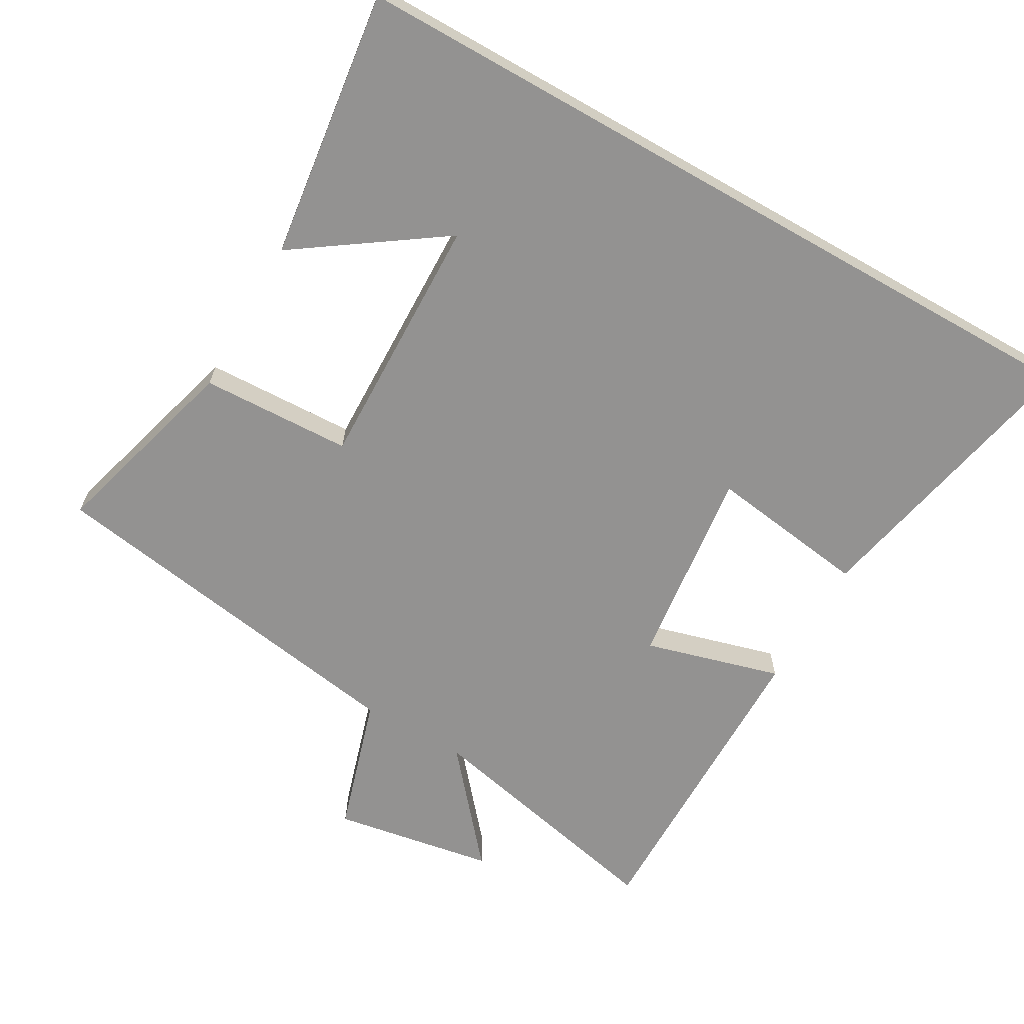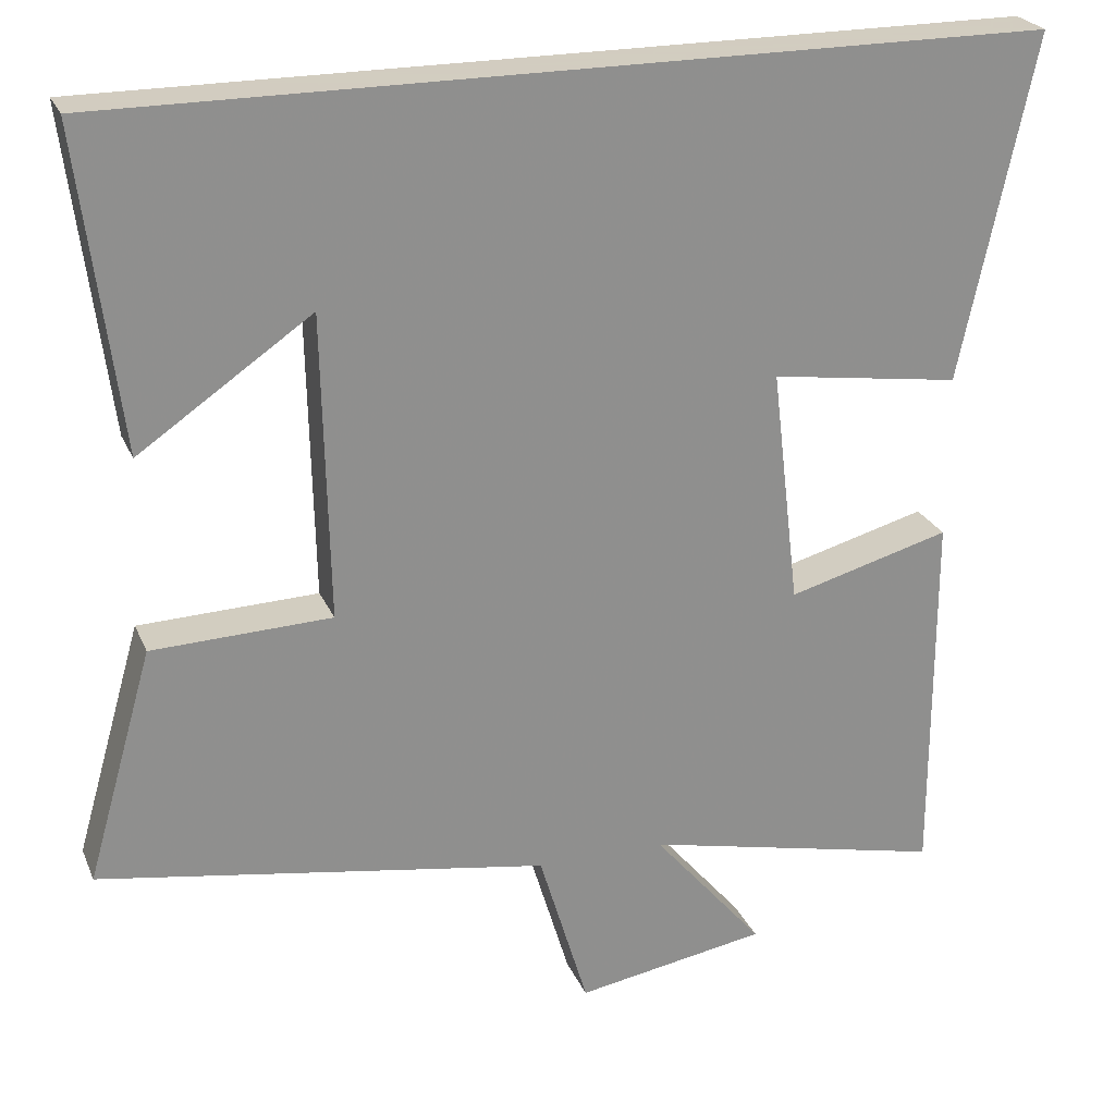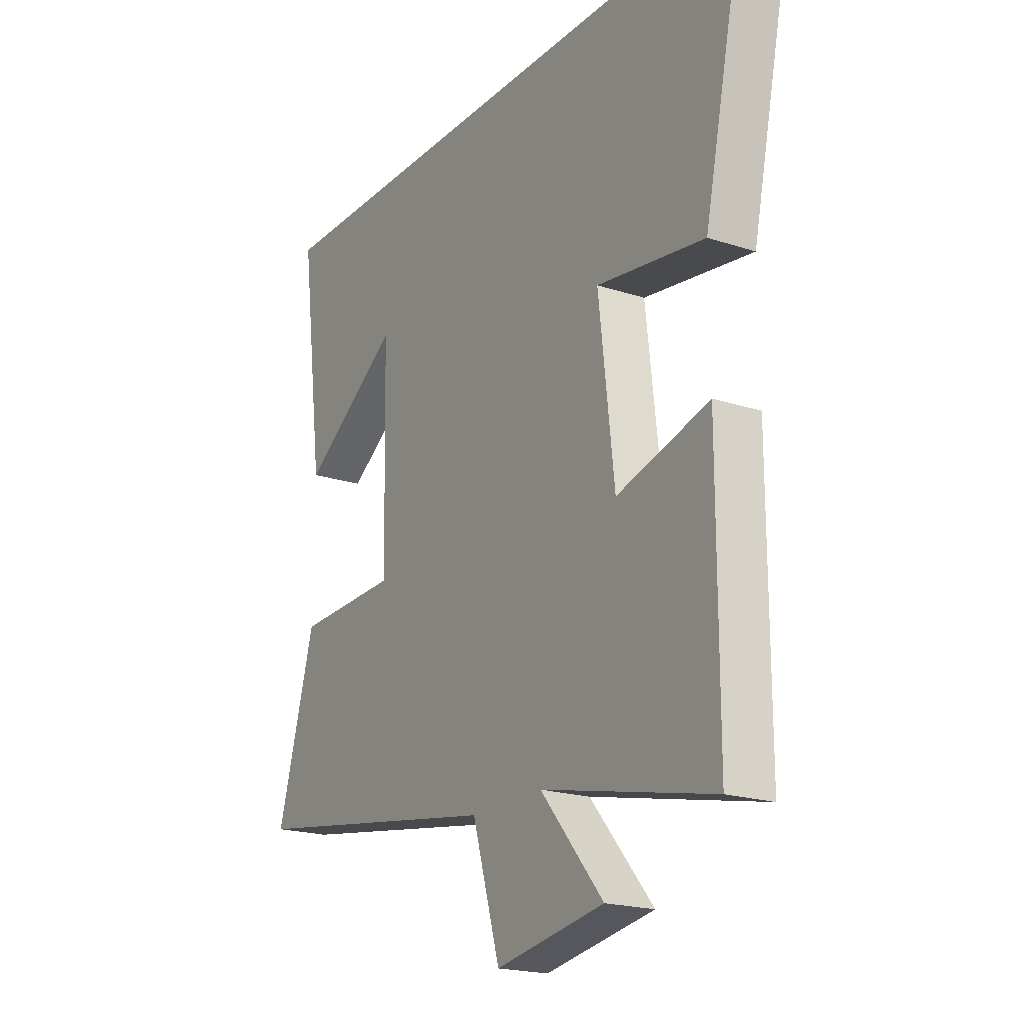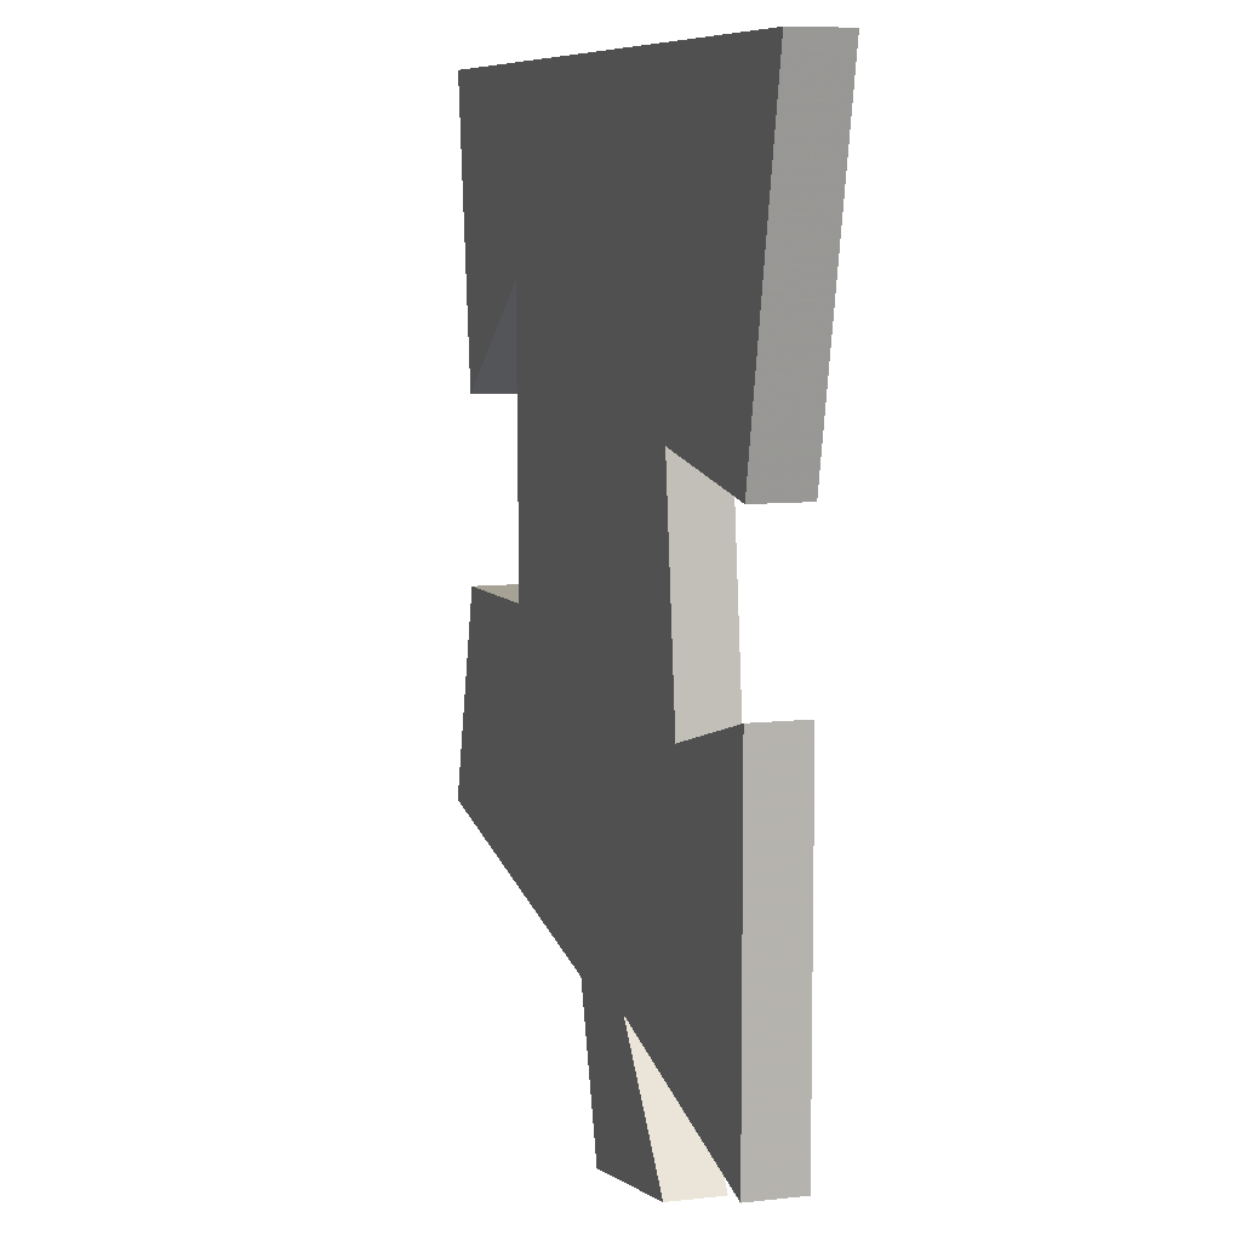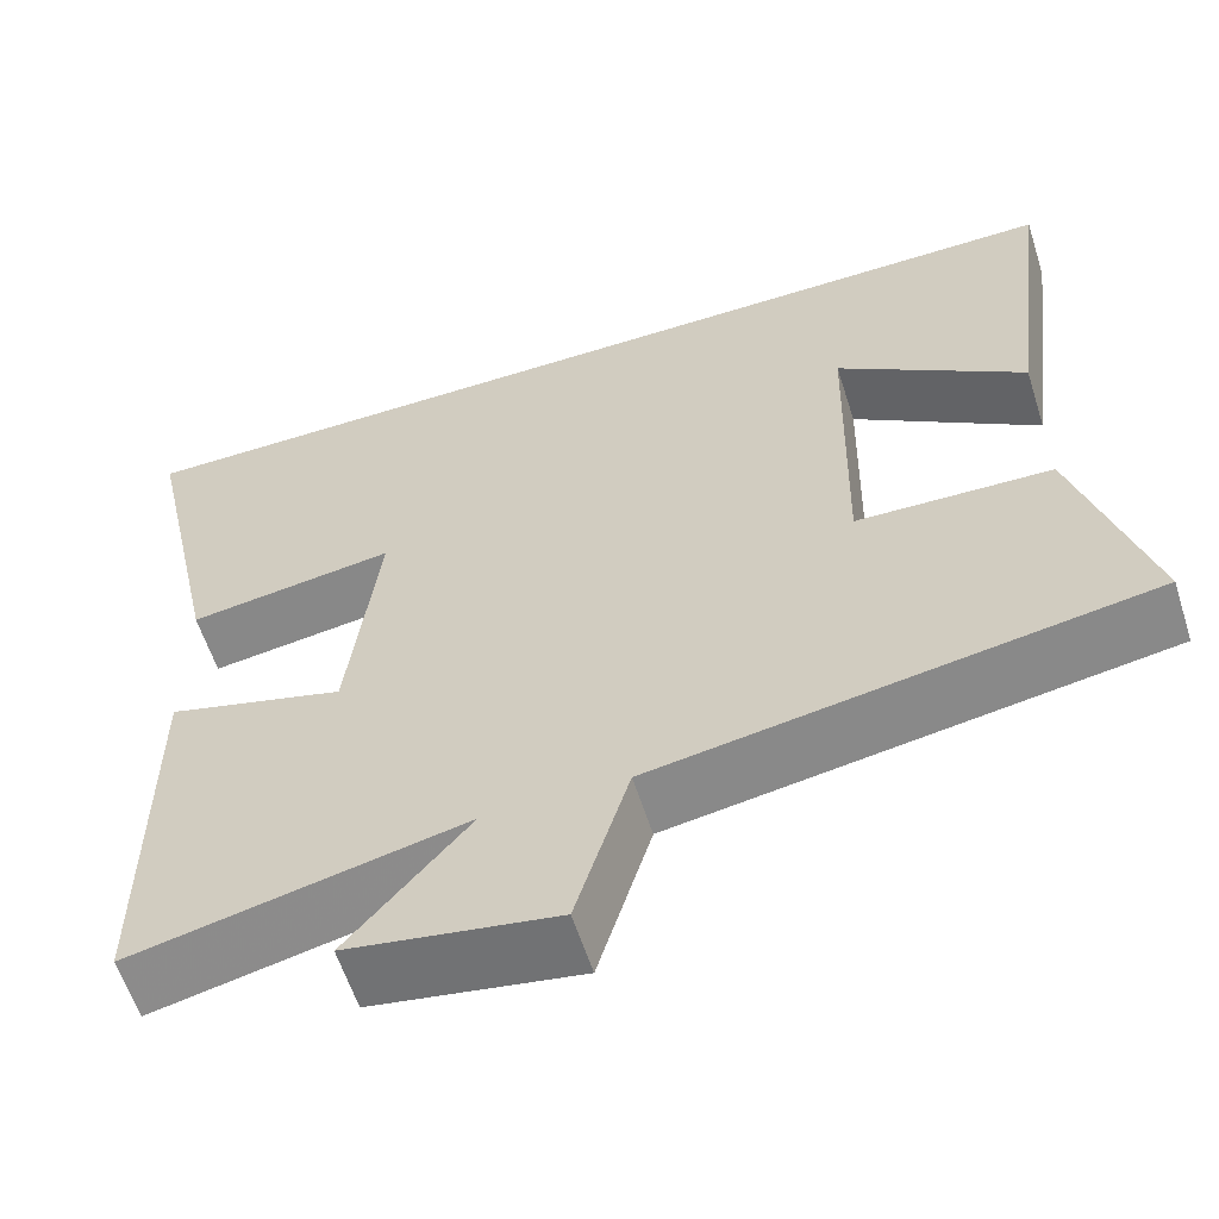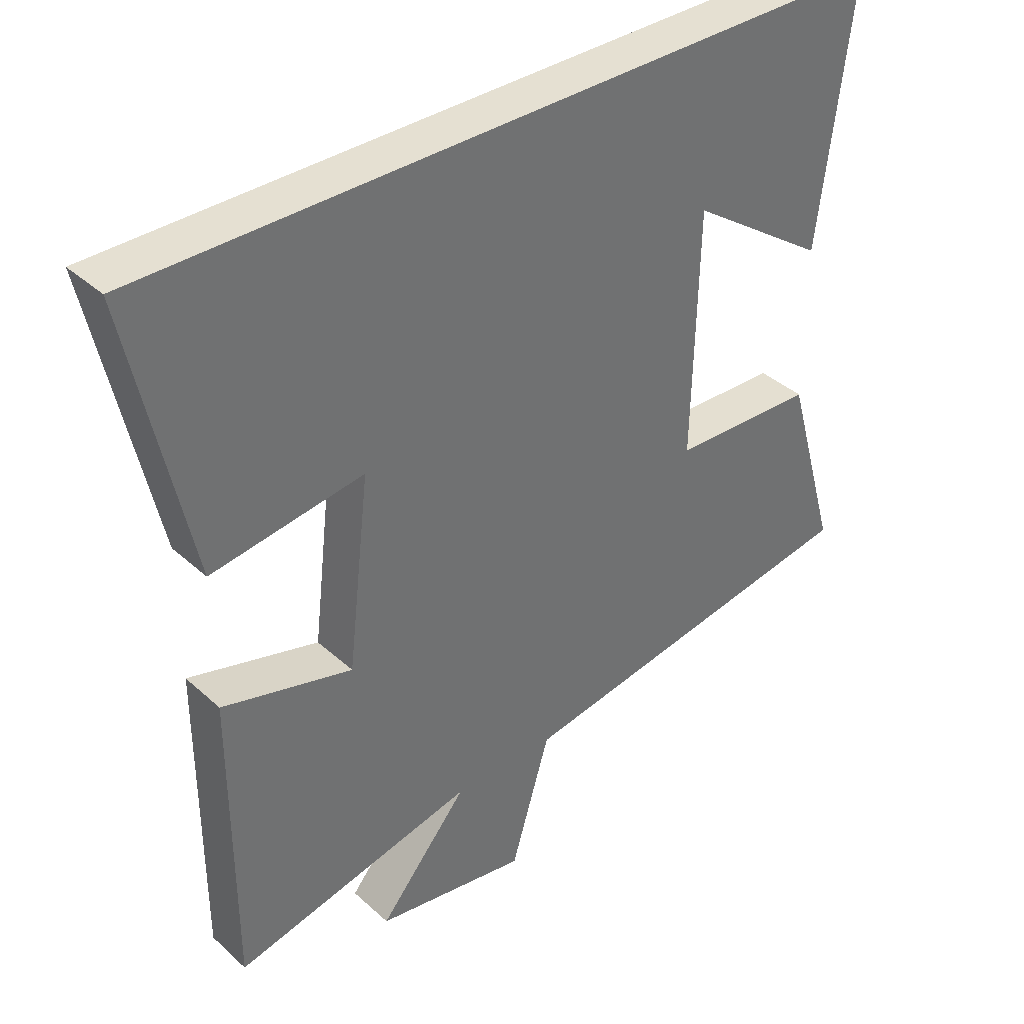
<metadata>
{"format":"obj","ext":"obj","renderer":"f3d","projection":"perspective","resolution":1024,"background":"white","views":[{"elev":-66.4,"azim":-29.6,"up":"+Y"},{"elev":24.3,"azim":-19.1,"up":"+Z"},{"elev":-20.0,"azim":58.8,"up":"+Z"},{"elev":8.4,"azim":72.8,"up":"+Z"},{"elev":-59.9,"azim":-162.3,"up":"+Z"},{"elev":37.7,"azim":138.9,"up":"+Z"}]}
</metadata>
<code>
v 0.5 0.07 -0.582
v 0.129 0.07 -0.5
v 0.265 0.07 -0.66
v 0.031 0.07 -0.7
v -0.029 0.07 -0.5
v -0.581 0.07 -0.411
v -0.5 0.07 -0.127
v -0.28 0.07 -0.119
v -0.288 0.07 0.255
v -0.5 0.07 0.109
v -0.55 0.07 0.5
v 0.591 0.07 0.5
v 0.5 0.07 0.078
v 0.267 0.07 0.111
v 0.301 0.07 -0.179
v 0.5 0.07 -0.124
v 0.5 0 -0.582
v 0.129 0 -0.5
v 0.265 0 -0.66
v 0.031 0 -0.7
v -0.029 0 -0.5
v -0.581 0 -0.411
v -0.5 0 -0.127
v -0.28 0 -0.119
v -0.288 0 0.255
v -0.5 0 0.109
v -0.55 0 0.5
v 0.591 0 0.5
v 0.5 0 0.078
v 0.267 0 0.111
v 0.301 0 -0.179
v 0.5 0 -0.124
f 15 16 1 2
f 14 15 2
f 11 12 13 14
f 9 10 11
f 9 11 14
f 8 9 14 2
f 5 6 7 8
f 2 3 4 5
f 2 5 8
f 18 17 32 31
f 18 31 30
f 30 29 28 27
f 27 26 25
f 30 27 25
f 18 30 25 24
f 24 23 22 21
f 21 20 19 18
f 24 21 18
f 1 17 18 2
f 2 18 19 3
f 3 19 20 4
f 4 20 21 5
f 5 21 22 6
f 6 22 23 7
f 7 23 24 8
f 8 24 25 9
f 9 25 26 10
f 10 26 27 11
f 11 27 28 12
f 12 28 29 13
f 13 29 30 14
f 14 30 31 15
f 15 31 32 16
f 16 32 17 1

</code>
